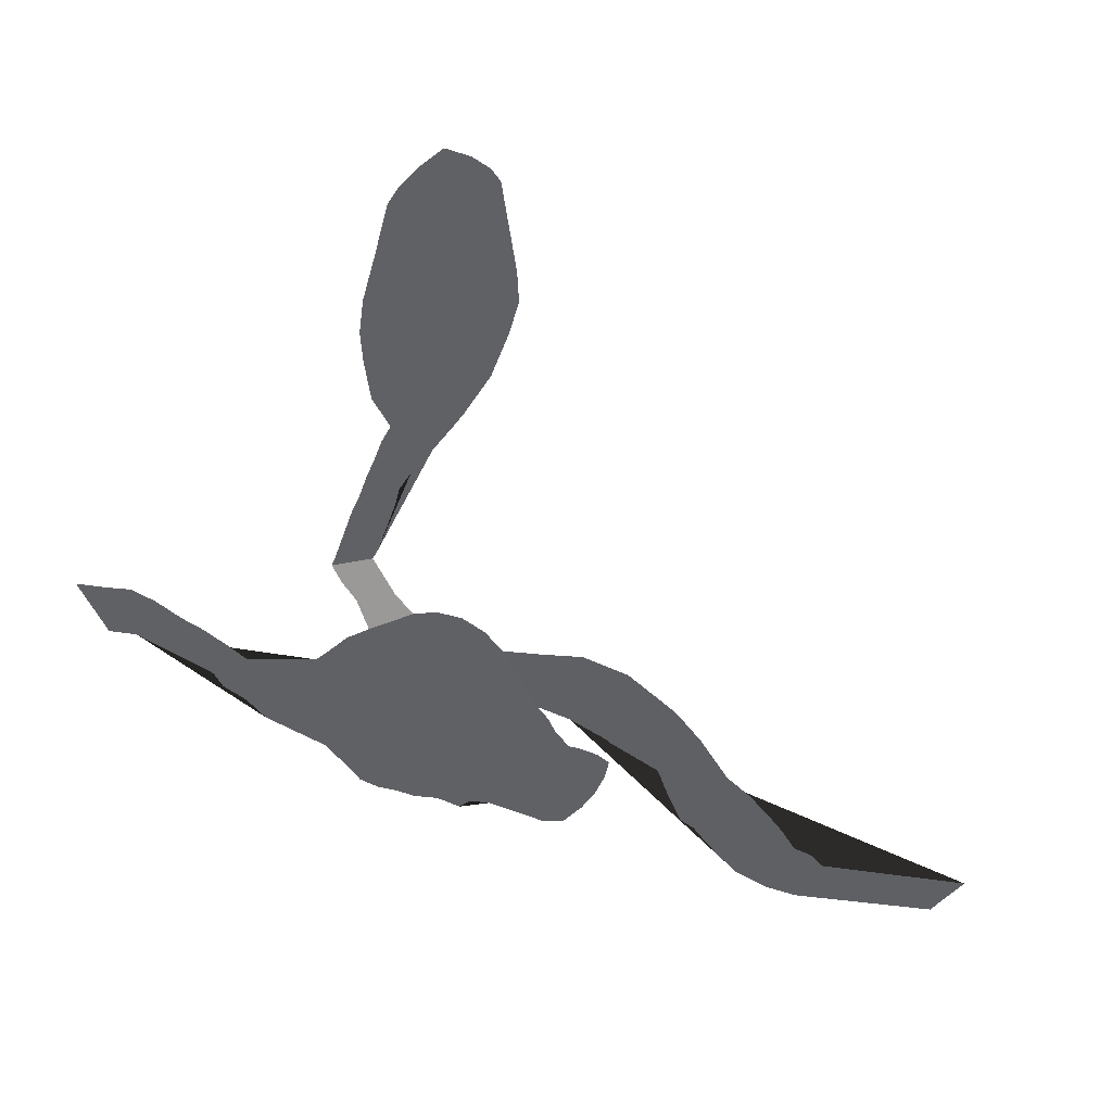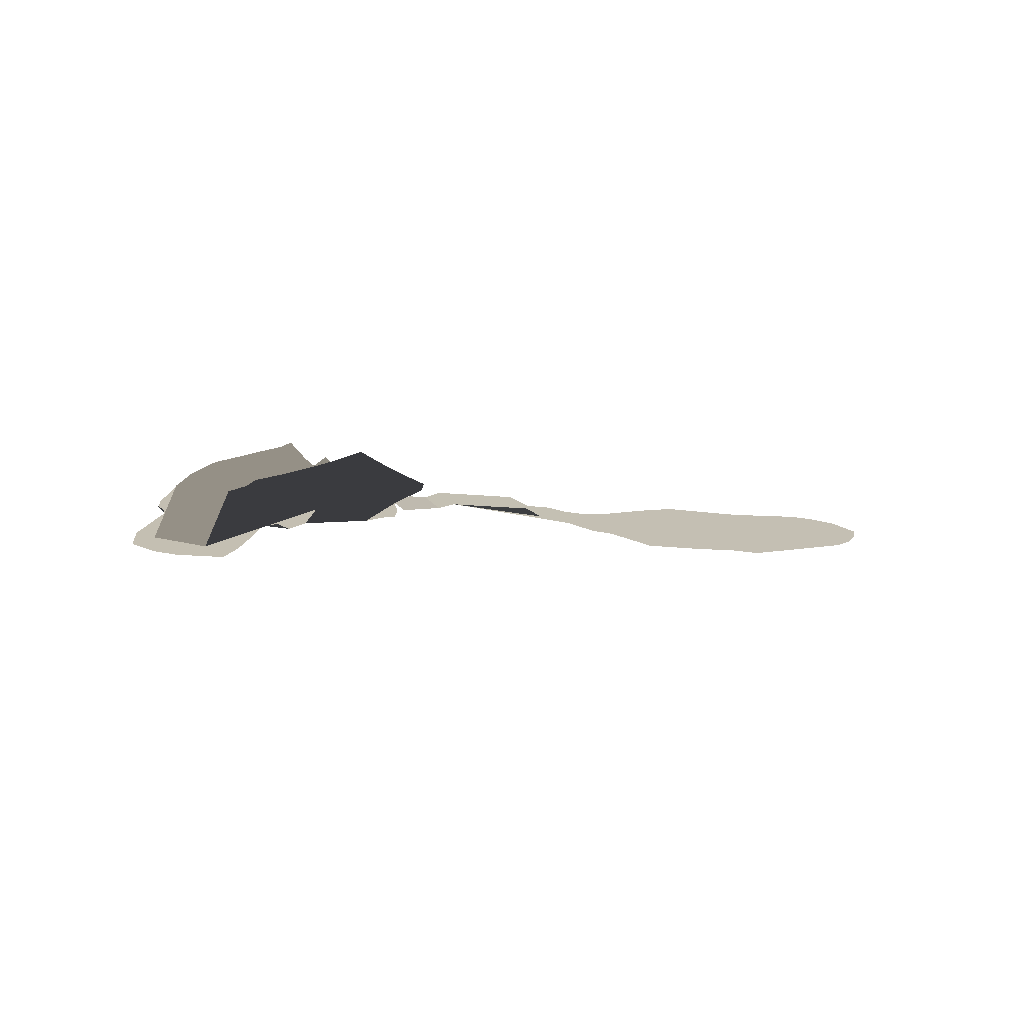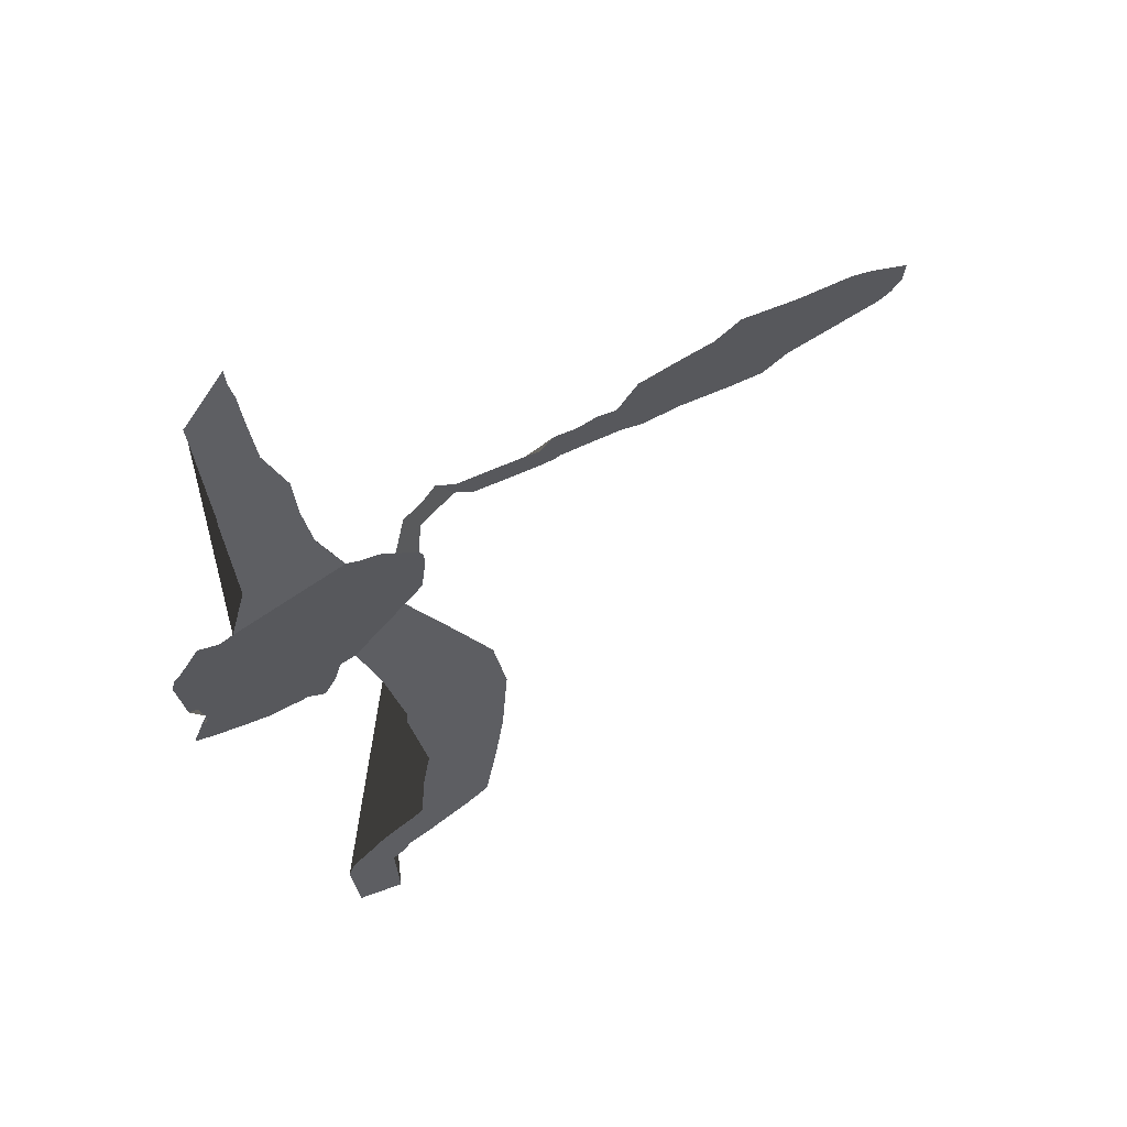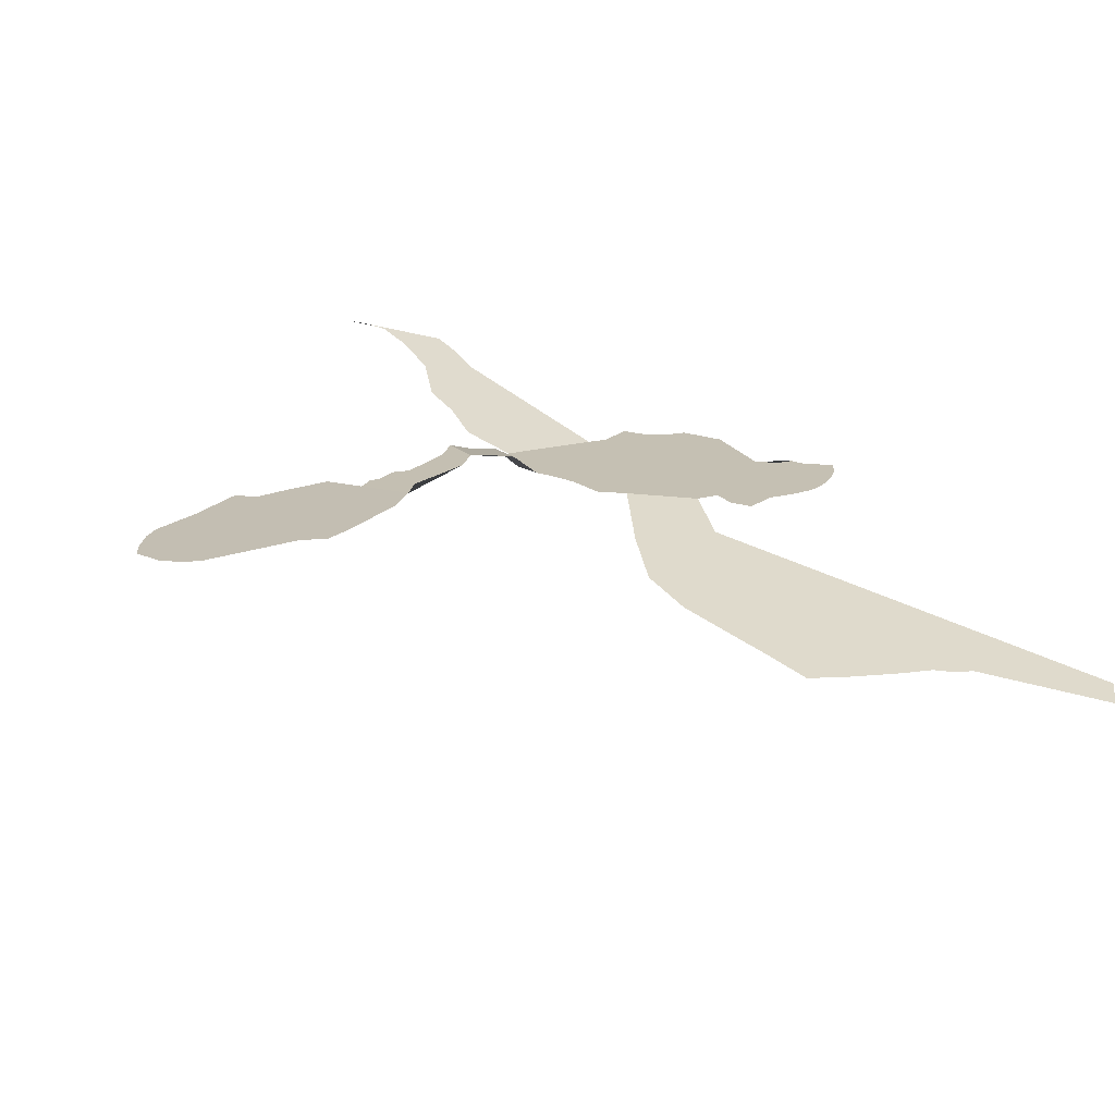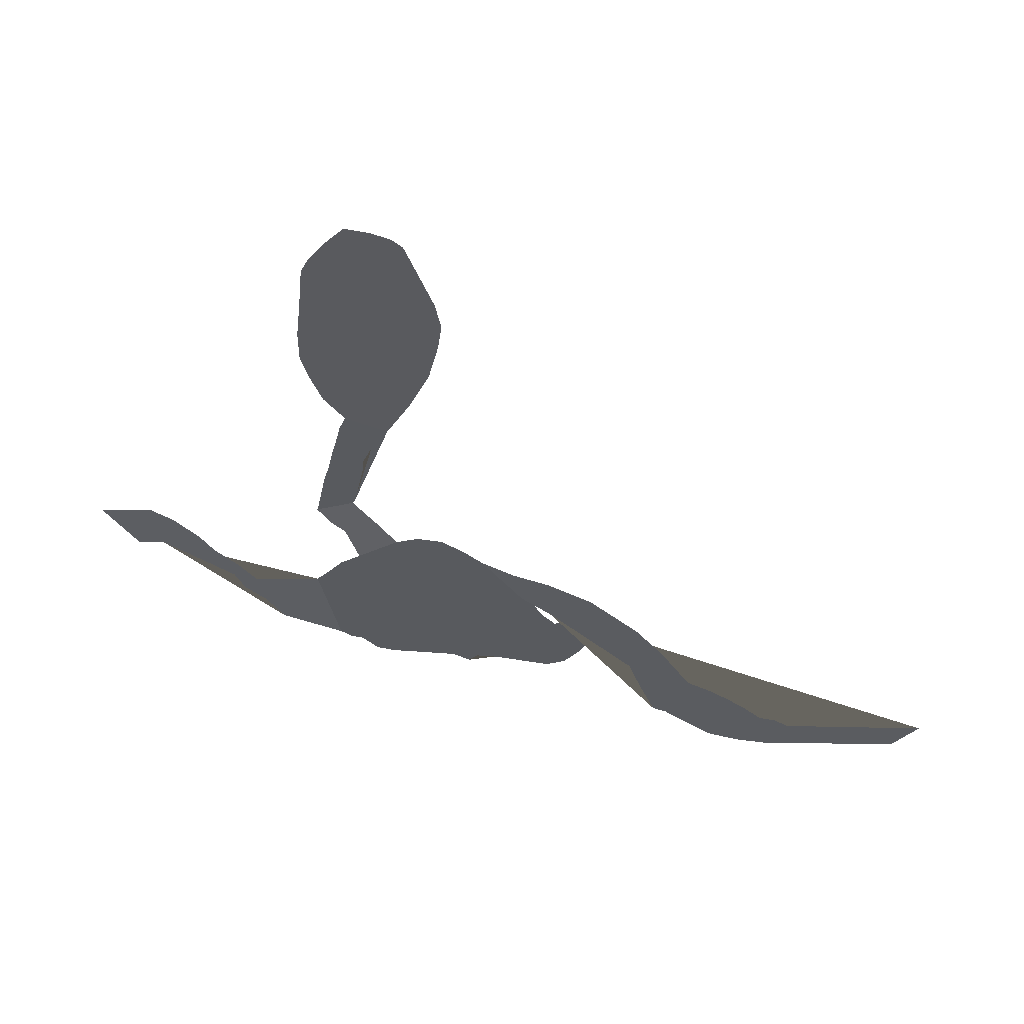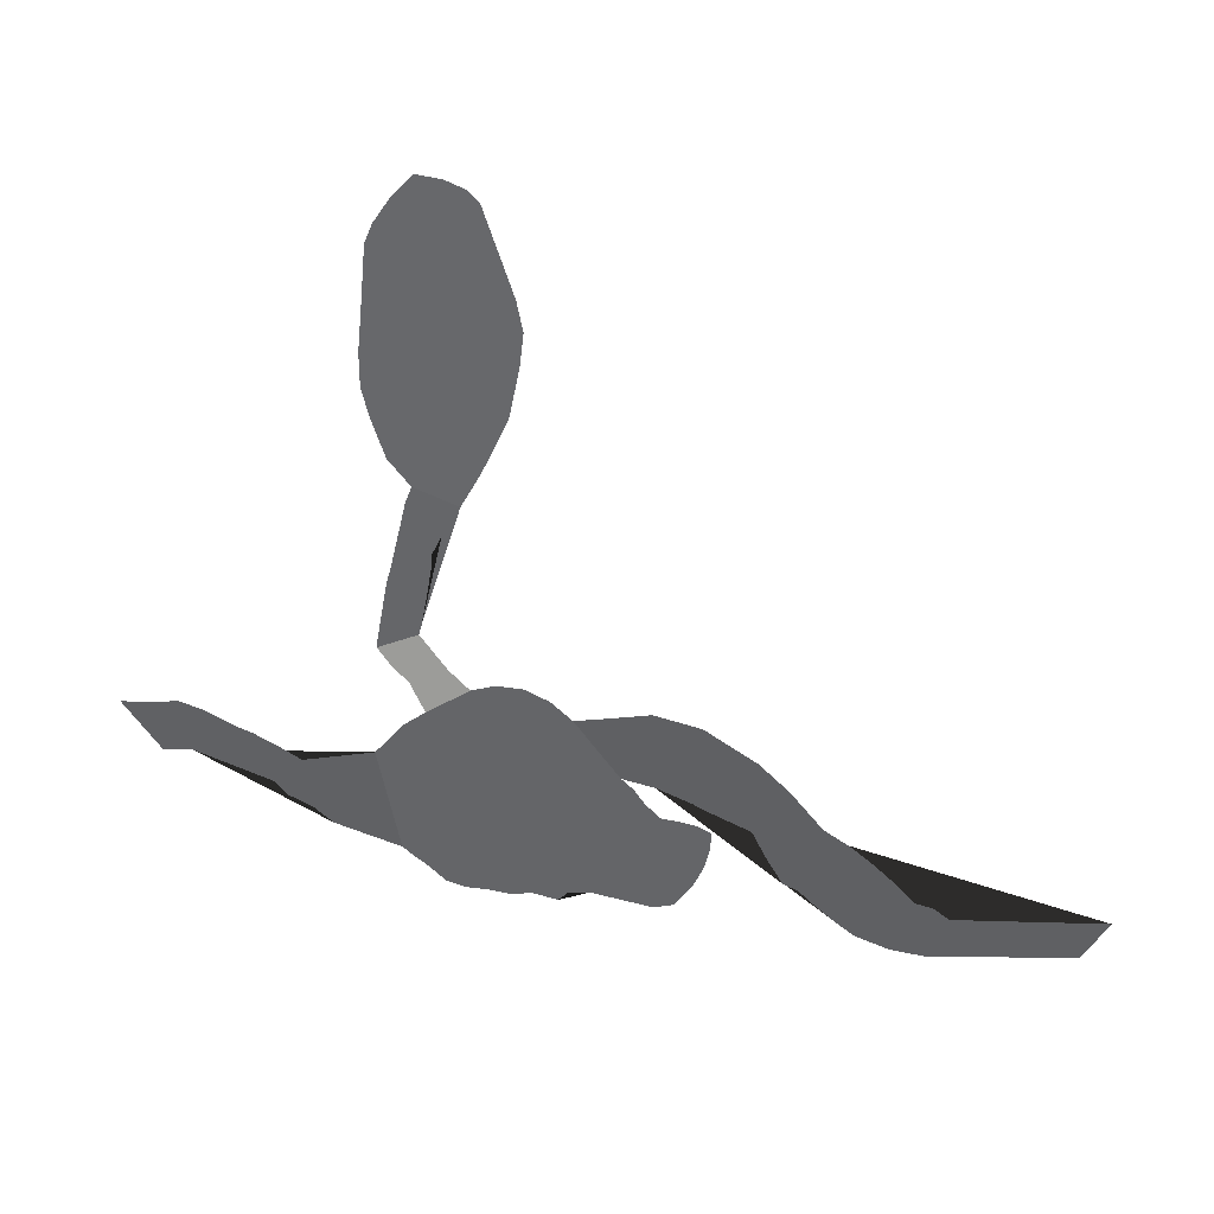
<metadata>
{"format":"obj","ext":"obj","renderer":"f3d","projection":"perspective","resolution":1024,"background":"white","views":[{"elev":-47.6,"azim":80.2,"up":"+Y"},{"elev":-71.2,"azim":-0.7,"up":"+Z"},{"elev":72.3,"azim":-25.8,"up":"+Z"},{"elev":18.3,"azim":126.2,"up":"+Y"},{"elev":-29.0,"azim":88.1,"up":"+Y"},{"elev":-49.9,"azim":88.6,"up":"+Y"}]}
</metadata>
<code>
o Plane.002_Plane.005
v 20.84 2.681 1.56
v 21.62 2.768 0.8641
v 21.51 2.682 -0.003833
v -4.793 0.8358 0.7876
v 1.657 1.007 1.491
v -5.513 0.3838 -4.803
v -5.364 0.5714 -4.382
v -5.965 0.4324 -3.711
v -6.046 0.8128 -2.848
v -6.078 0.8068 -1.99
v -5.931 0.8504 -1.253
v -5.686 0.7025 -0.537
v -5.356 0.6759 0.1734
v -4.104 0.5717 1.214
v -3.581 0.5337 1.642
v 0.5122 0.8599 2.478
v 1.004 0.8841 2.072
v 2.182 1.04 0.7701
v 3.003 1.237 -0.7067
v 3.176 1.304 -1.523
v 3.104 1.227 -2.458
v 2.836 0.9409 -3.325
v 2.099 0.8402 -4.093
v -0.07814 0.3992 -5.737
v -0.6655 0.4662 -6.205
v -1.017 0.1658 -6.567
v -2.447 3.995 10.16
v -0.7684 4.569 11.56
v -2.795 0.8519 3.978
v -2.723 1.546 4.757
v -2.75 2.097 5.65
v -2.514 2.835 6.35
v -2.51 3.55 7.396
v -2.523 3.953 8.275
v -2.447 3.995 9.146
v -0.7684 4.569 10.47
v -0.6729 4.524 9.534
v -0.6896 4.093 8.592
v -0.6845 3.327 7.471
v -0.1867 2.449 6.75
v -0.2529 1.856 5.789
v -0.1638 1.142 4.955
v -6.261 0.5753 -7.768
v -2.799 0.6313 -8.905
v -3.61 0.6121 -8.883
v -4.534 0.6373 -8.699
v -5.422 0.6335 -8.349
v -6.228 0.4064 -7.024
v -5.802 0.5818 -6.226
v -5.59 0.374 -5.418
v -1.518 0.002635 -7.133
v -1.952 0.3348 -7.694
v -2.319 0.4928 -8.382
v 4.33 -1.251 -6.601
v 0.7617 -1.632 -8.085
v 3.827 -2.913 -9.958
v 0.8936 -2.986 -9.912
v 1.671 -4.382 -12.96
v -0.3672 -4.35 -11.41
v -0.8293 -4.371 -15.2
v -2.364 -4.405 -13.38
v -1.573 -4.371 -16.42
v -3.347 -4.35 -15.81
v -1.643 -4.371 -21.71
v -3.3 -4.35 -20.89
v -1.802 -4.362 -12.75
v -1.095 -4.35 -12.05
v 0.9114 -4.371 -13.72
v 0.04736 -4.373 -14.51
v -0.05966 -4.35 -10.9
v 0.3947 -3.586 -10.34
v 3.25 -3.552 -10.94
v 2.444 -4.389 -12.01
v 0.5578 -2.113 -8.859
v 4.456 -2.008 -8.186
v 0.4313 -0.5337 -6.841
v 3.303 -0.3239 -5.302
v -3.309 -4.35 -19.88
v -3.319 -4.35 -18.86
v -3.328 -4.35 -17.84
v -3.338 -4.35 -16.83
v -1.587 -4.371 -17.48
v -1.601 -4.371 -18.54
v -1.615 -4.371 -19.59
v -1.629 -4.371 -20.65
v -3.048 -4.351 -14.6
v -1.055 -4.371 -15.83
v 4.129 2.024 2.387
v 4.72 2.013 0.9934
v 7.675 1.806 1.822
v 8.238 1.806 0.511
v 10.63 2.243 1.12
v 11.65 2.243 -1.262
v 14.22 2.492 2.617
v 16.36 2.494 -2.358
v 20.84 2.681 1.56
v 21.51 2.682 -0.003833
v 15.07 2.494 -2.248
v 13.16 2.494 -1.924
v 11.52 2.494 1.893
v 13.09 2.488 2.361
v 20.75 2.681 -1.069
v 19.07 2.681 -1.595
v 17.4 2.681 -2.121
v 15.33 2.779 2.66
v 17.32 2.681 2.492
v 19.28 2.681 2.351
v 4.042 1.922 0.6408
v 3.368 1.799 0.03402
v 2.827 1.776 1.339
v 3.515 1.838 1.926
v 7.672 1.806 0.5323
v 6.5 1.805 0.6962
v 5.331 1.806 0.88
v 4.711 1.806 2.323
v 5.881 1.806 2.149
v 7.051 1.806 1.975
v 10.92 2.243 -0.9346
v 9.961 2.108 -0.4124
v 9.003 2.108 0.1097
v 8.332 2.108 1.671
v 9.136 2.108 1.507
v 9.939 2.243 1.343
v 19.99 2.681 2.081
v 21.18 2.681 -0.6729
f 1 96 124 107 106 105 94 101 100 92 119 118 93 99 98 95 104 103 102 125 97 3 2
f 114 113 112 91 120 119 92 123 122 121 90 117 116 115 88 89
f 109 108 89 88 111 110 18 19
f 76 55 74 57 71 70 59 67 66 61 86 63 81 80 79 78 65 64 85 84 83 82 62 87 60 69 68 58 73 72 56 75 54 77 23 24
f 35 34 33 32 31 30 29 15 16 42 41 40 39 38 37 36 28 27
f 6 50 49 48 43 47 46 45 44 53 52 51 26 25 24 23 22 21 20 19 18 5 17 16 15 14 4 13 12 11 10 9 8 7

</code>
